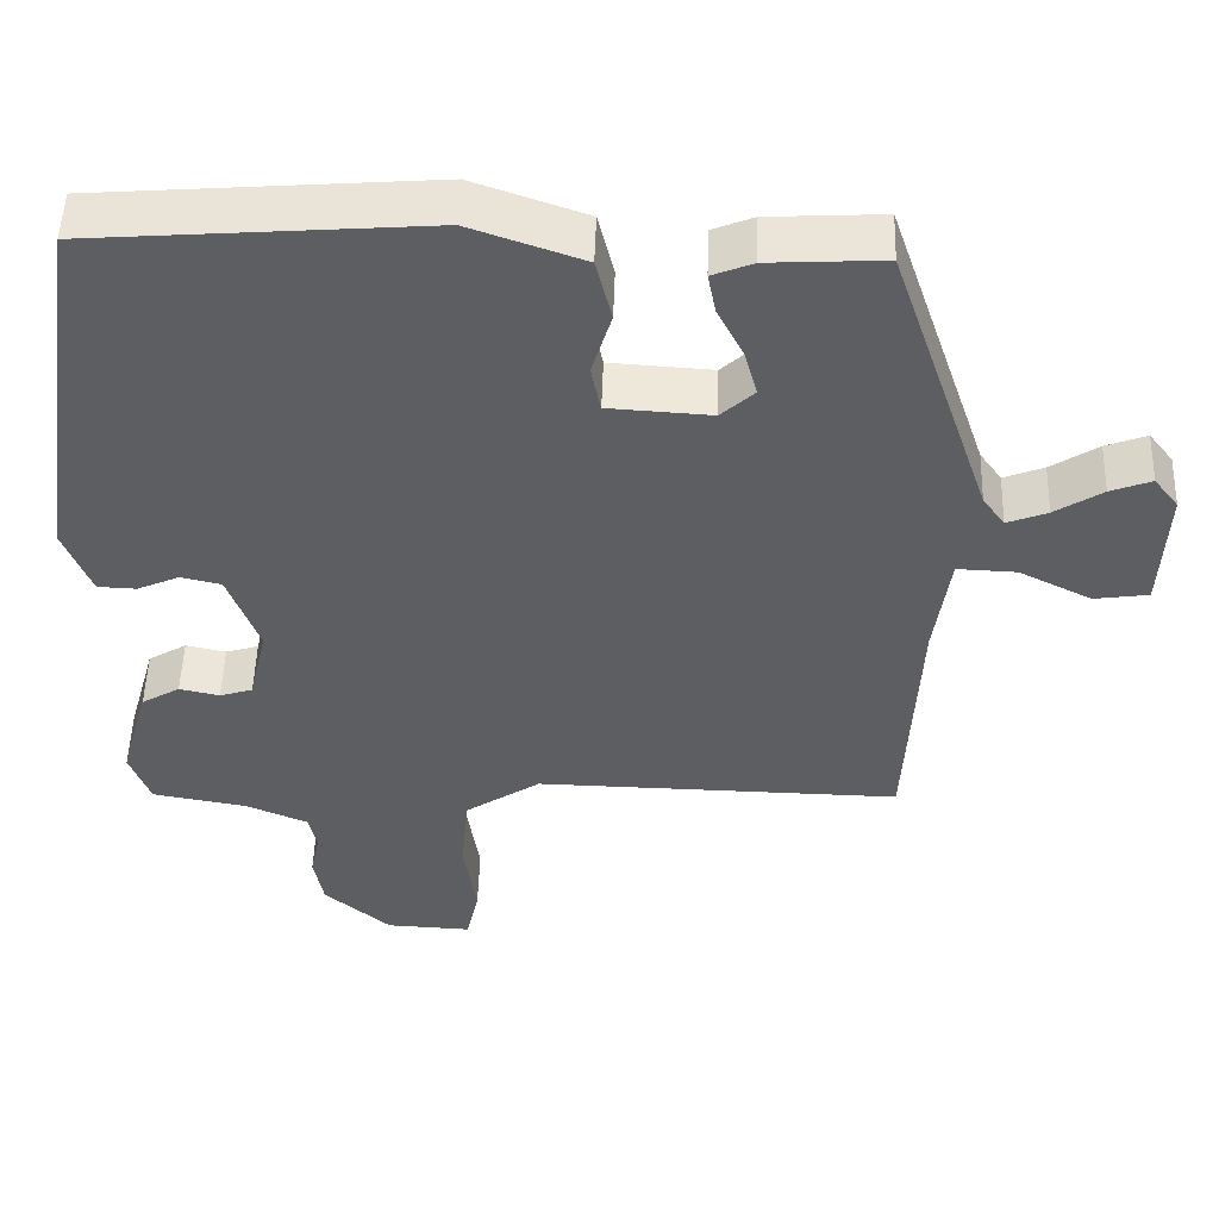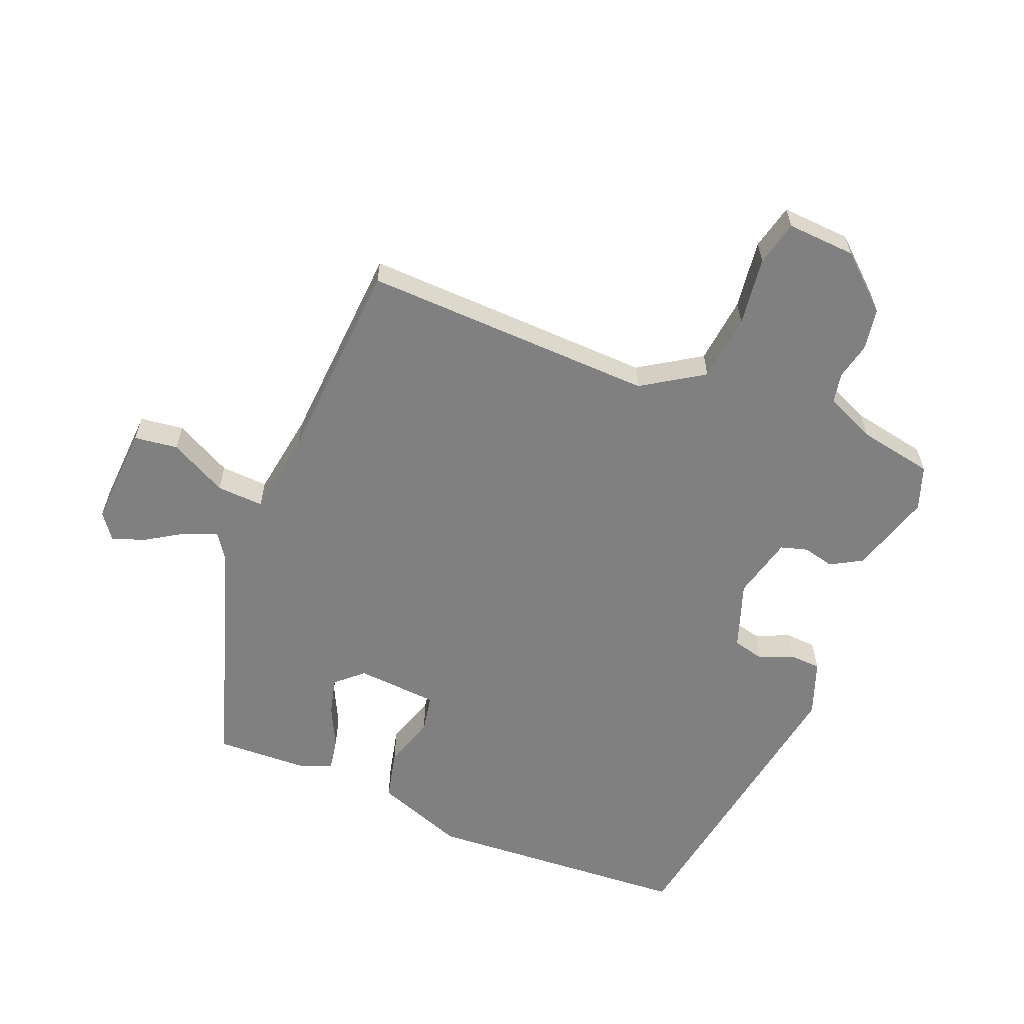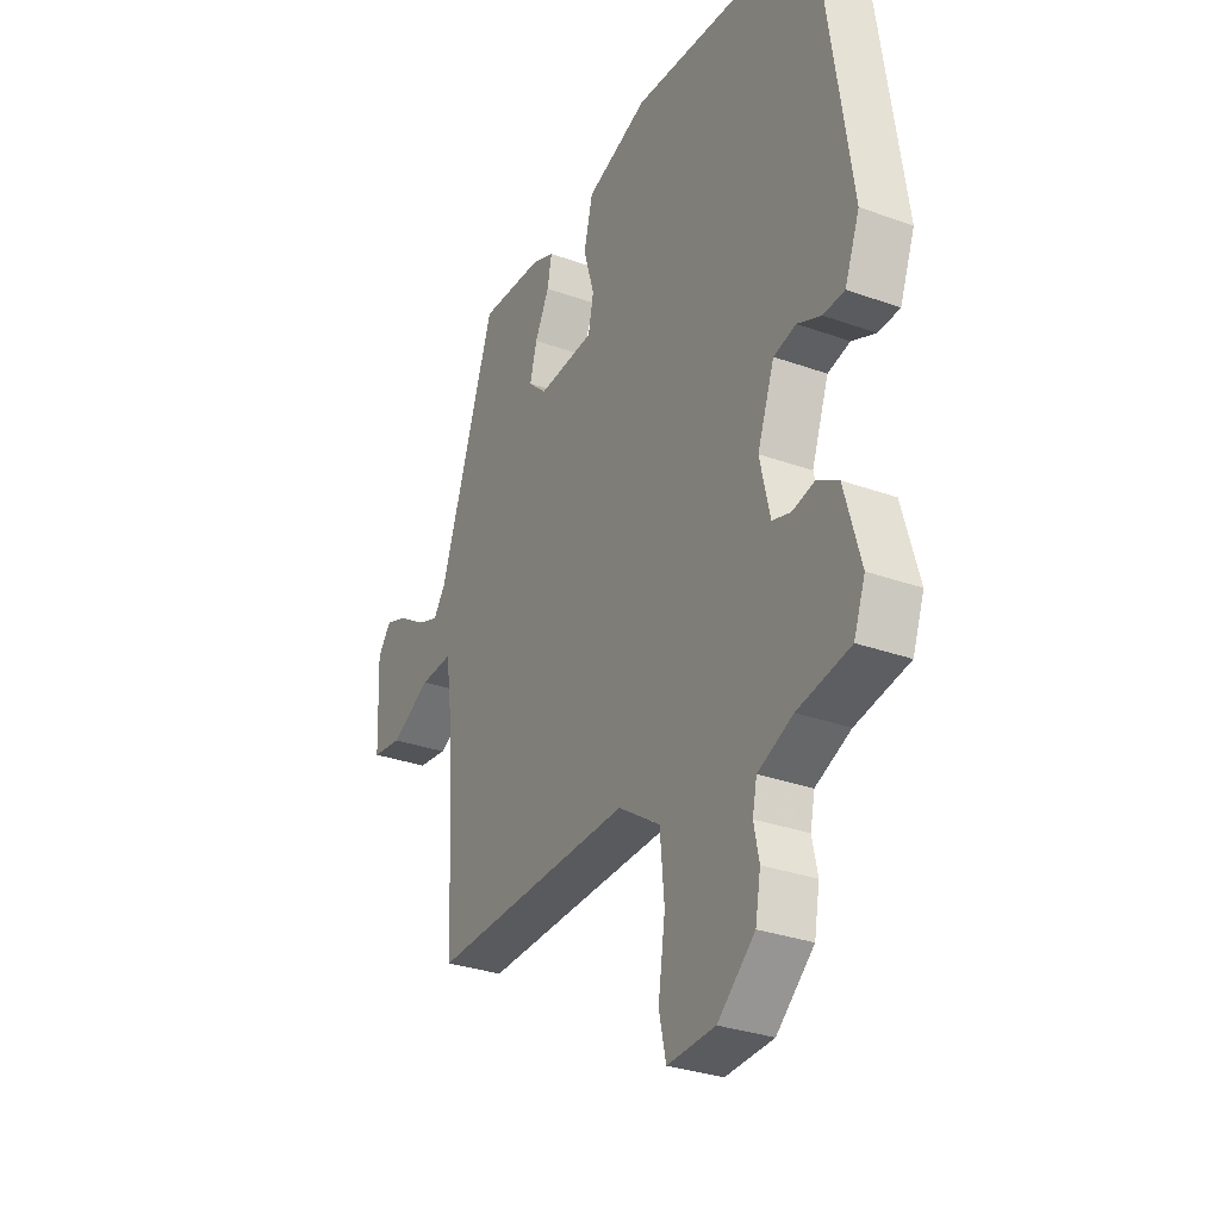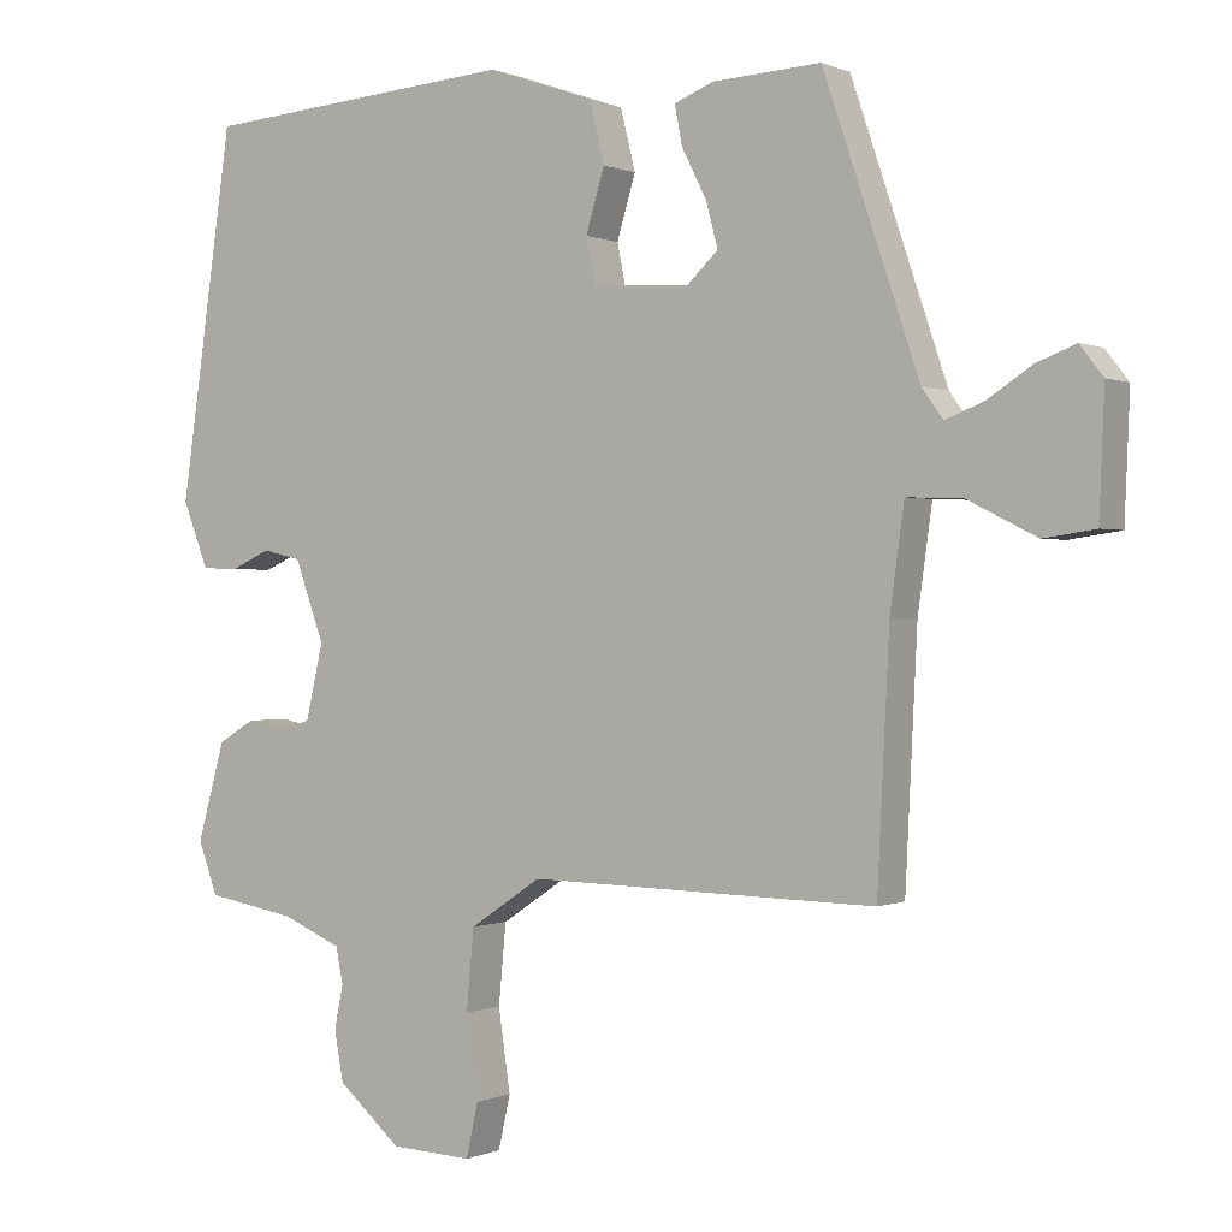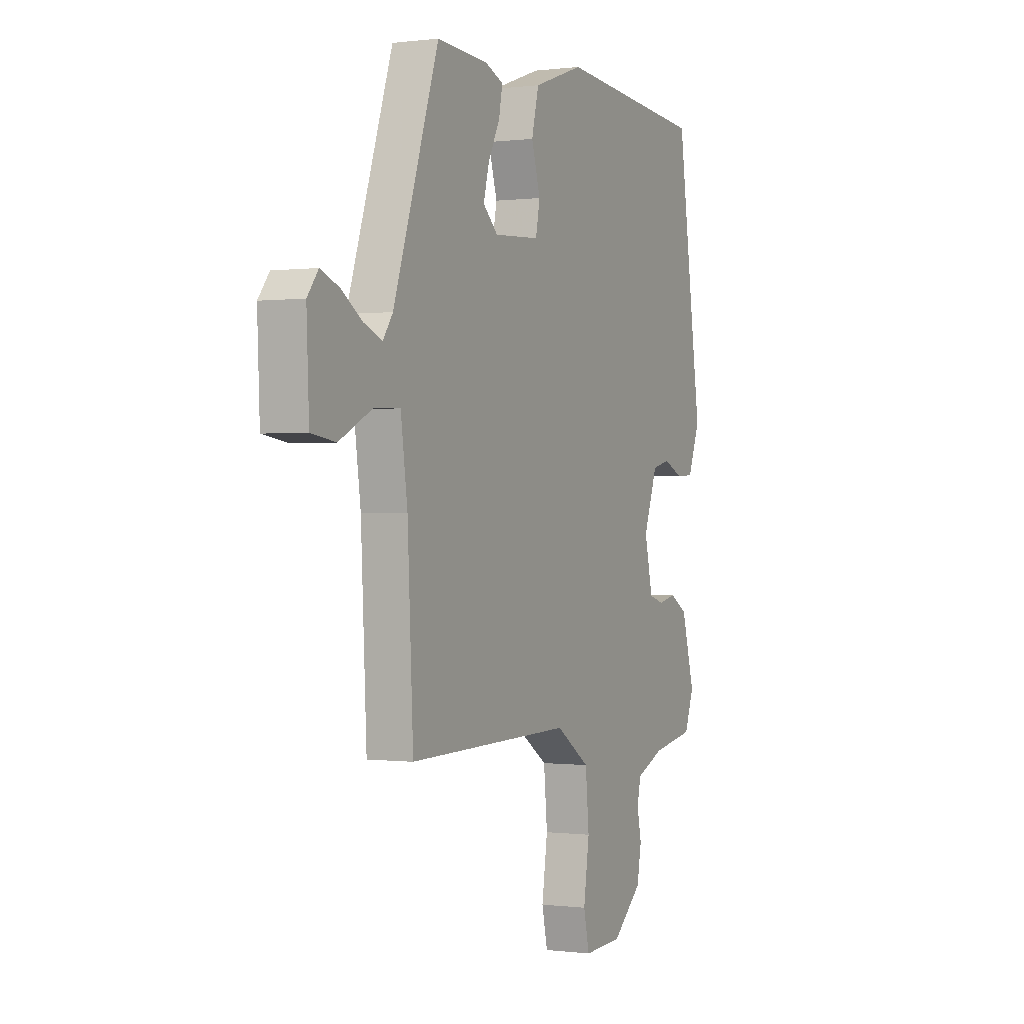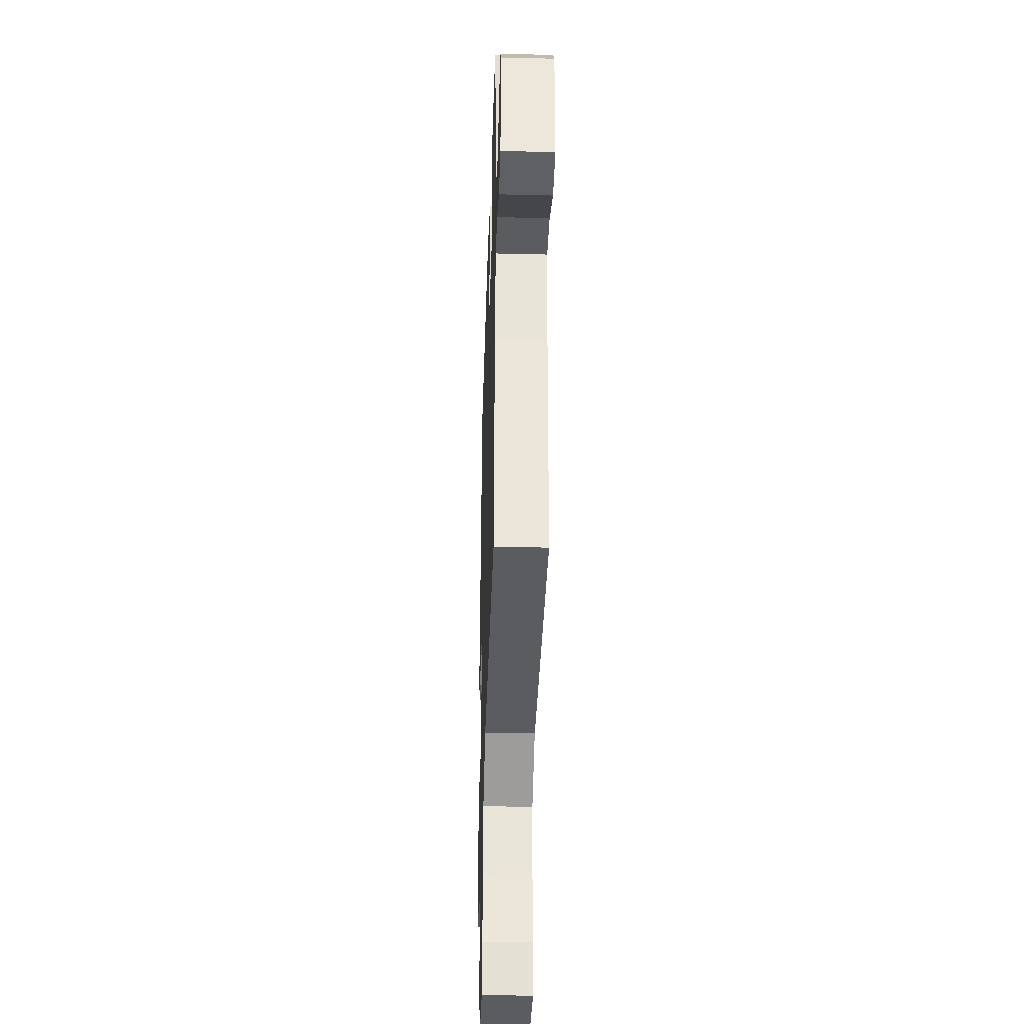
<metadata>
{"format":"obj","ext":"obj","renderer":"f3d","projection":"perspective","resolution":1024,"background":"white","views":[{"elev":50.9,"azim":1.8,"up":"+Z"},{"elev":-60.2,"azim":157.1,"up":"+Y"},{"elev":-30.8,"azim":-117.3,"up":"+Z"},{"elev":0.1,"azim":32.6,"up":"+Z"},{"elev":-0.1,"azim":115.6,"up":"+Z"},{"elev":-36.3,"azim":88.2,"up":"+Z"}]}
</metadata>
<code>
v 0.416 0.07 0.495
v 0.544 0.07 0.118
v 0.572 0.07 0.079
v 0.623 0.07 0.099
v 0.683 0.07 0.138
v 0.735 0.07 0.158
v 0.766 0.07 0.118
v 0.759 0.07 -0.045
v 0.69 0.07 -0.055
v 0.598 0.07 -0.009
v 0.523 0.07 -0.006
v 0.504 0.07 -0.143
v 0.488 0.07 -0.47
v 0.023 0.07 -0.461
v -0.073 0.07 -0.525
v -0.083 0.07 -0.632
v -0.067 0.07 -0.741
v -0.083 0.07 -0.813
v -0.192 0.07 -0.808
v -0.277 0.07 -0.735
v -0.289 0.07 -0.668
v -0.277 0.07 -0.61
v -0.287 0.07 -0.562
v -0.367 0.07 -0.528
v -0.487 0.07 -0.507
v -0.513 0.07 -0.437
v -0.476 0.07 -0.306
v -0.427 0.07 -0.277
v -0.376 0.07 -0.288
v -0.334 0.07 -0.275
v -0.311 0.07 -0.175
v -0.35 0.07 -0.068
v -0.401 0.07 -0.056
v -0.455 0.07 -0.08
v -0.504 0.07 -0.078
v -0.538 0.07 0.01
v -0.467 0.07 0.499
v -0.044 0.07 0.532
v 0.099 0.07 0.482
v 0.119 0.07 0.401
v 0.094 0.07 0.318
v 0.106 0.07 0.258
v 0.236 0.07 0.25
v 0.278 0.07 0.289
v 0.262 0.07 0.349
v 0.229 0.07 0.414
v 0.219 0.07 0.466
v 0.271 0.07 0.487
v 0.416 0 0.495
v 0.544 0 0.118
v 0.572 0 0.079
v 0.623 0 0.099
v 0.683 0 0.138
v 0.735 0 0.158
v 0.766 0 0.118
v 0.759 0 -0.045
v 0.69 0 -0.055
v 0.598 0 -0.009
v 0.523 0 -0.006
v 0.504 0 -0.143
v 0.488 0 -0.47
v 0.023 0 -0.461
v -0.073 0 -0.525
v -0.083 0 -0.632
v -0.067 0 -0.741
v -0.083 0 -0.813
v -0.192 0 -0.808
v -0.277 0 -0.735
v -0.289 0 -0.668
v -0.277 0 -0.61
v -0.287 0 -0.562
v -0.367 0 -0.528
v -0.487 0 -0.507
v -0.513 0 -0.437
v -0.476 0 -0.306
v -0.427 0 -0.277
v -0.376 0 -0.288
v -0.334 0 -0.275
v -0.311 0 -0.175
v -0.35 0 -0.068
v -0.401 0 -0.056
v -0.455 0 -0.08
v -0.504 0 -0.078
v -0.538 0 0.01
v -0.467 0 0.499
v -0.044 0 0.532
v 0.099 0 0.482
v 0.119 0 0.401
v 0.094 0 0.318
v 0.106 0 0.258
v 0.236 0 0.25
v 0.278 0 0.289
v 0.262 0 0.349
v 0.229 0 0.414
v 0.219 0 0.466
v 0.271 0 0.487
f 45 46 47 48
f 44 45 48 1
f 38 39 40 41
f 38 41 42
f 37 38 42
f 36 37 42
f 33 34 35 36
f 32 33 36 42
f 31 32 42 43
f 26 27 28 29
f 24 25 26 29
f 23 24 29 30
f 22 23 30 31
f 20 21 22
f 19 20 22
f 16 17 18 19
f 15 16 19 22
f 14 15 22 31
f 12 13 14 31
f 7 8 9 10
f 7 10 11
f 4 5 6 7
f 3 4 7 11
f 2 3 11
f 44 1 2 11
f 43 44 11 12
f 12 31 43
f 96 95 94 93
f 49 96 93 92
f 89 88 87 86
f 90 89 86
f 90 86 85
f 90 85 84
f 84 83 82 81
f 90 84 81 80
f 91 90 80 79
f 77 76 75 74
f 77 74 73 72
f 78 77 72 71
f 79 78 71 70
f 70 69 68
f 70 68 67
f 67 66 65 64
f 70 67 64 63
f 79 70 63 62
f 79 62 61 60
f 58 57 56 55
f 59 58 55
f 55 54 53 52
f 59 55 52 51
f 59 51 50
f 59 50 49 92
f 60 59 92 91
f 91 79 60
f 1 49 50 2
f 2 50 51 3
f 3 51 52 4
f 4 52 53 5
f 5 53 54 6
f 6 54 55 7
f 7 55 56 8
f 8 56 57 9
f 9 57 58 10
f 10 58 59 11
f 11 59 60 12
f 12 60 61 13
f 13 61 62 14
f 14 62 63 15
f 15 63 64 16
f 16 64 65 17
f 17 65 66 18
f 18 66 67 19
f 19 67 68 20
f 20 68 69 21
f 21 69 70 22
f 22 70 71 23
f 23 71 72 24
f 24 72 73 25
f 25 73 74 26
f 26 74 75 27
f 27 75 76 28
f 28 76 77 29
f 29 77 78 30
f 30 78 79 31
f 31 79 80 32
f 32 80 81 33
f 33 81 82 34
f 34 82 83 35
f 35 83 84 36
f 36 84 85 37
f 37 85 86 38
f 38 86 87 39
f 39 87 88 40
f 40 88 89 41
f 41 89 90 42
f 42 90 91 43
f 43 91 92 44
f 44 92 93 45
f 45 93 94 46
f 46 94 95 47
f 47 95 96 48
f 48 96 49 1

</code>
